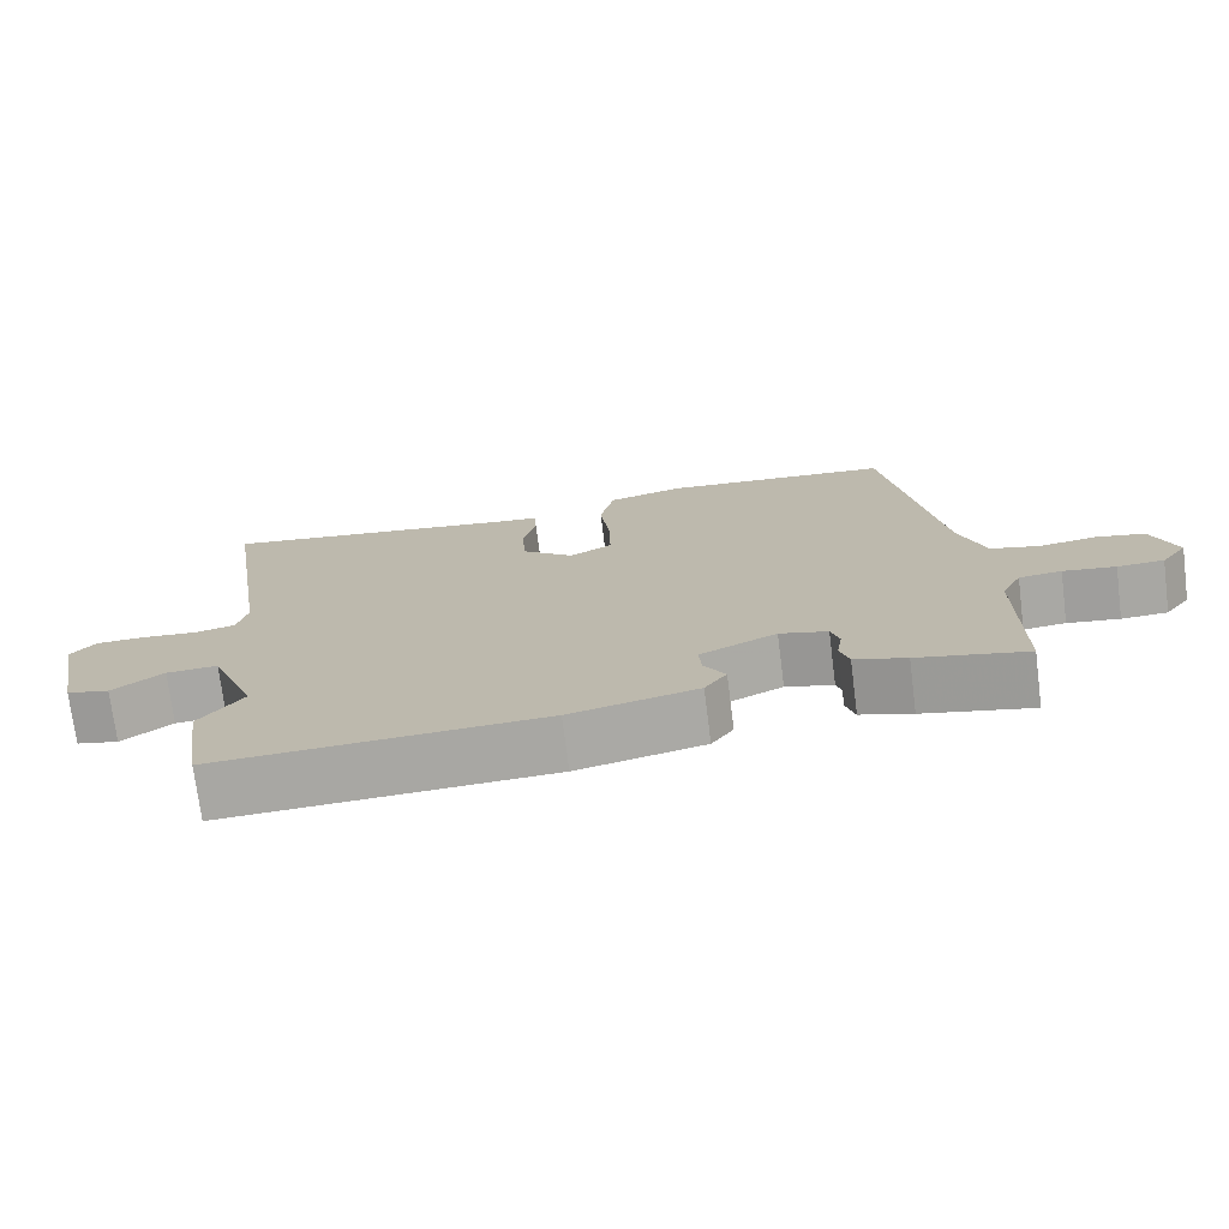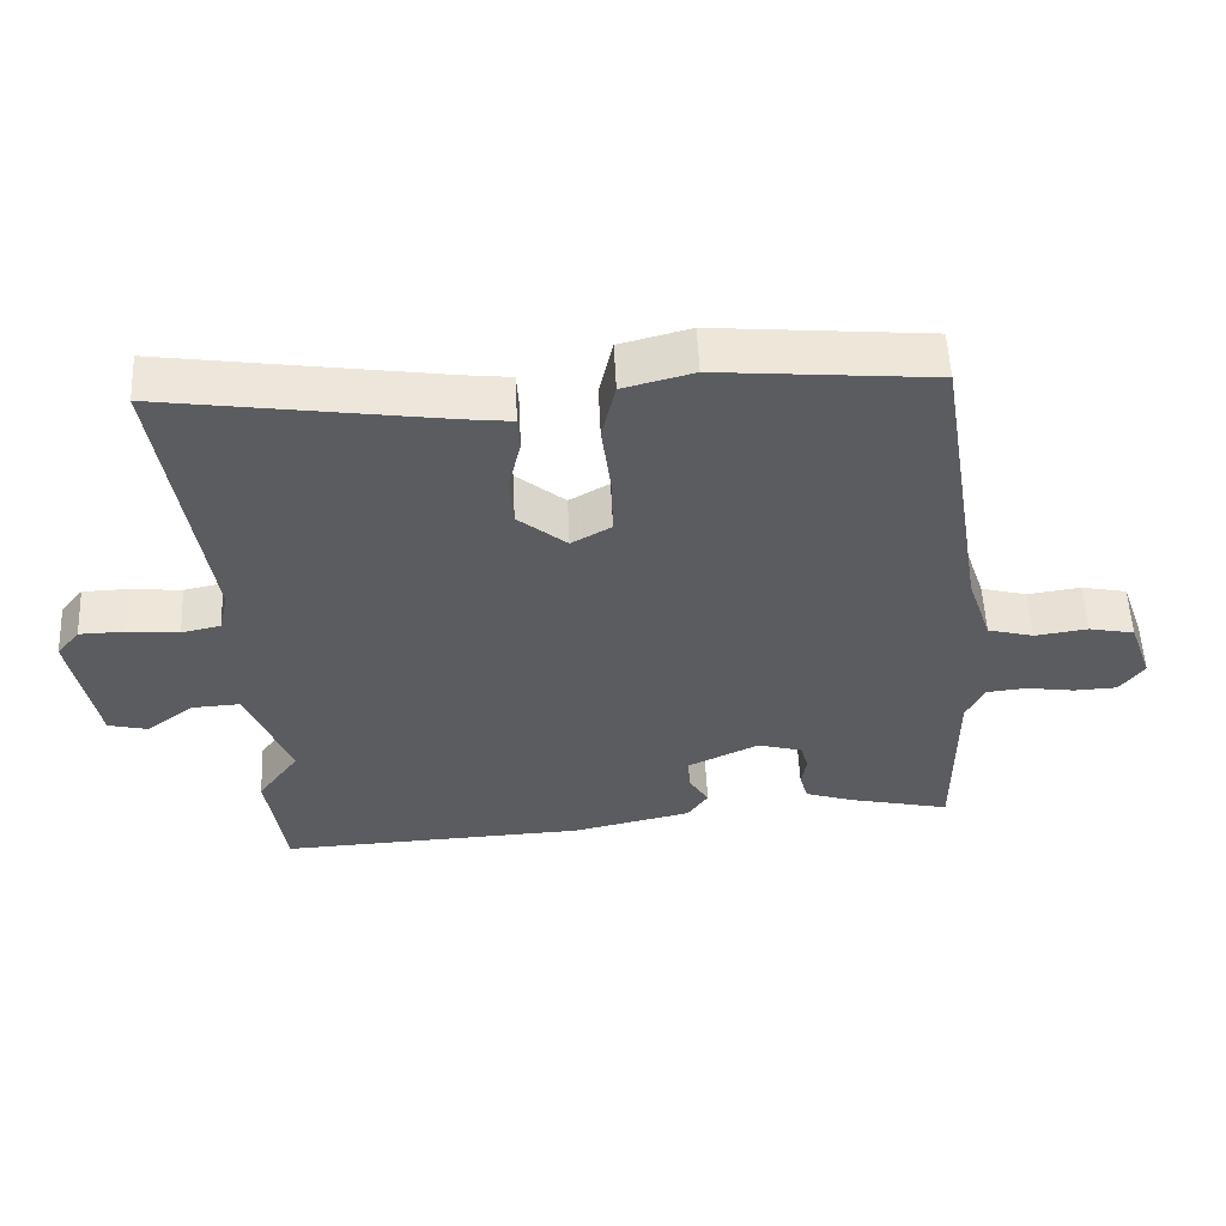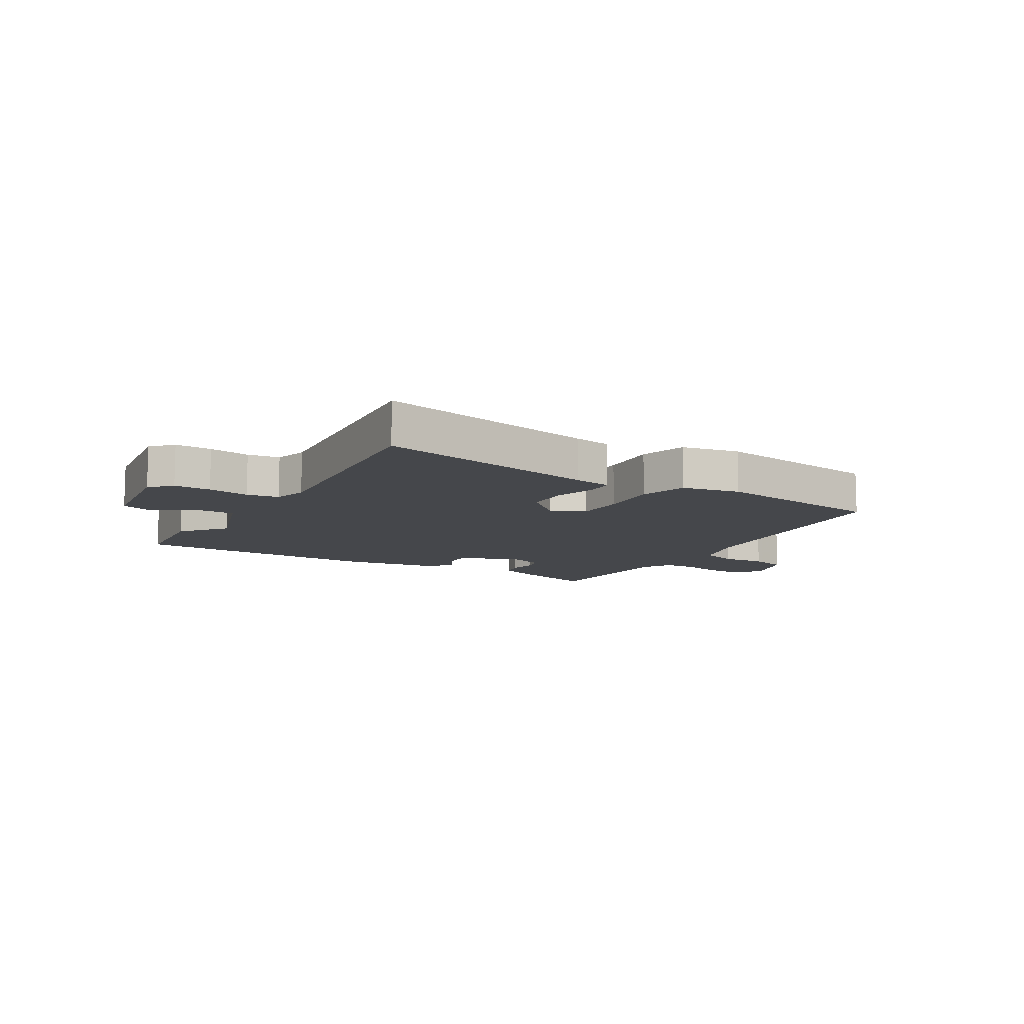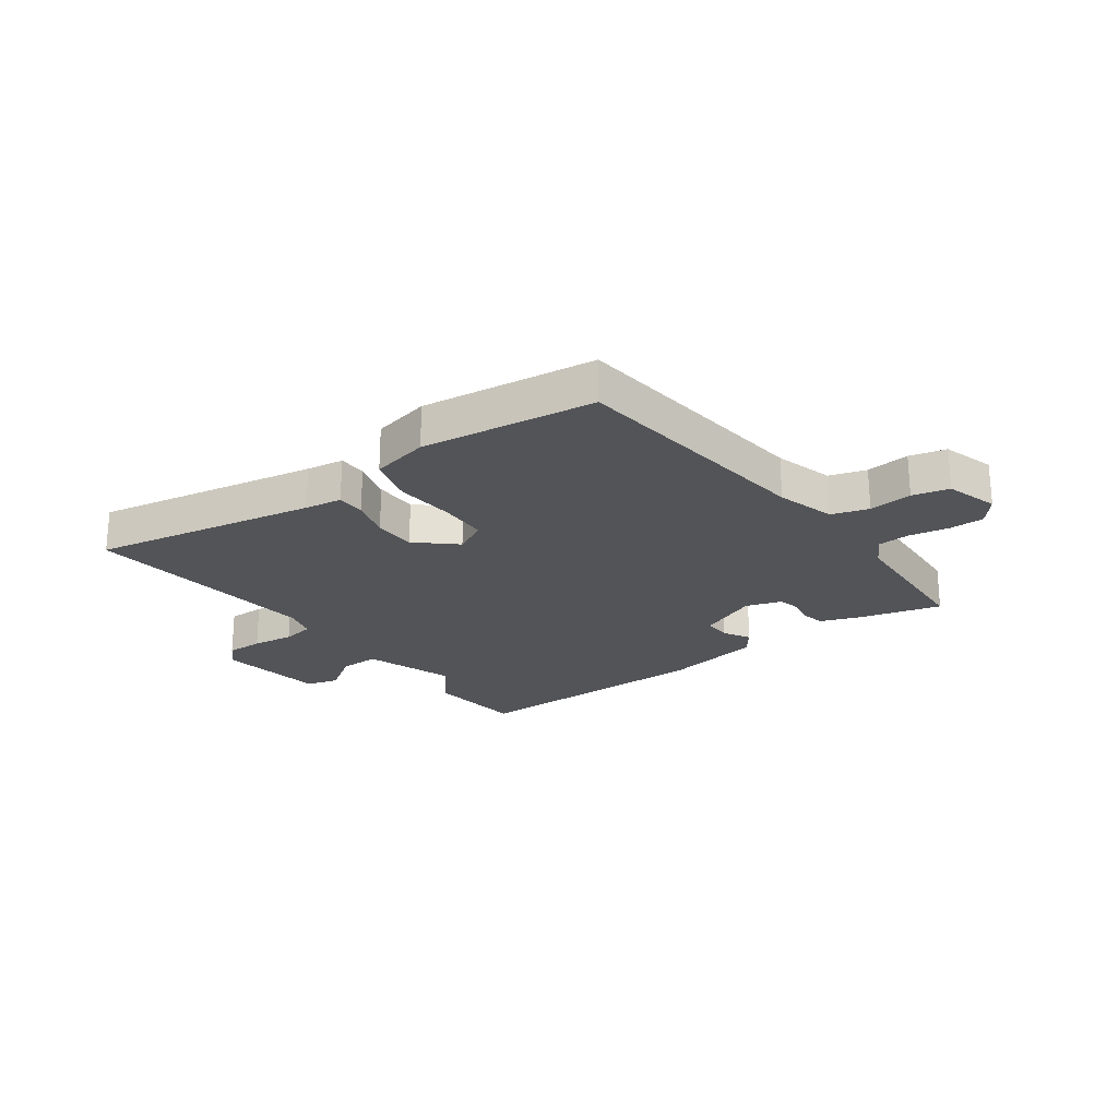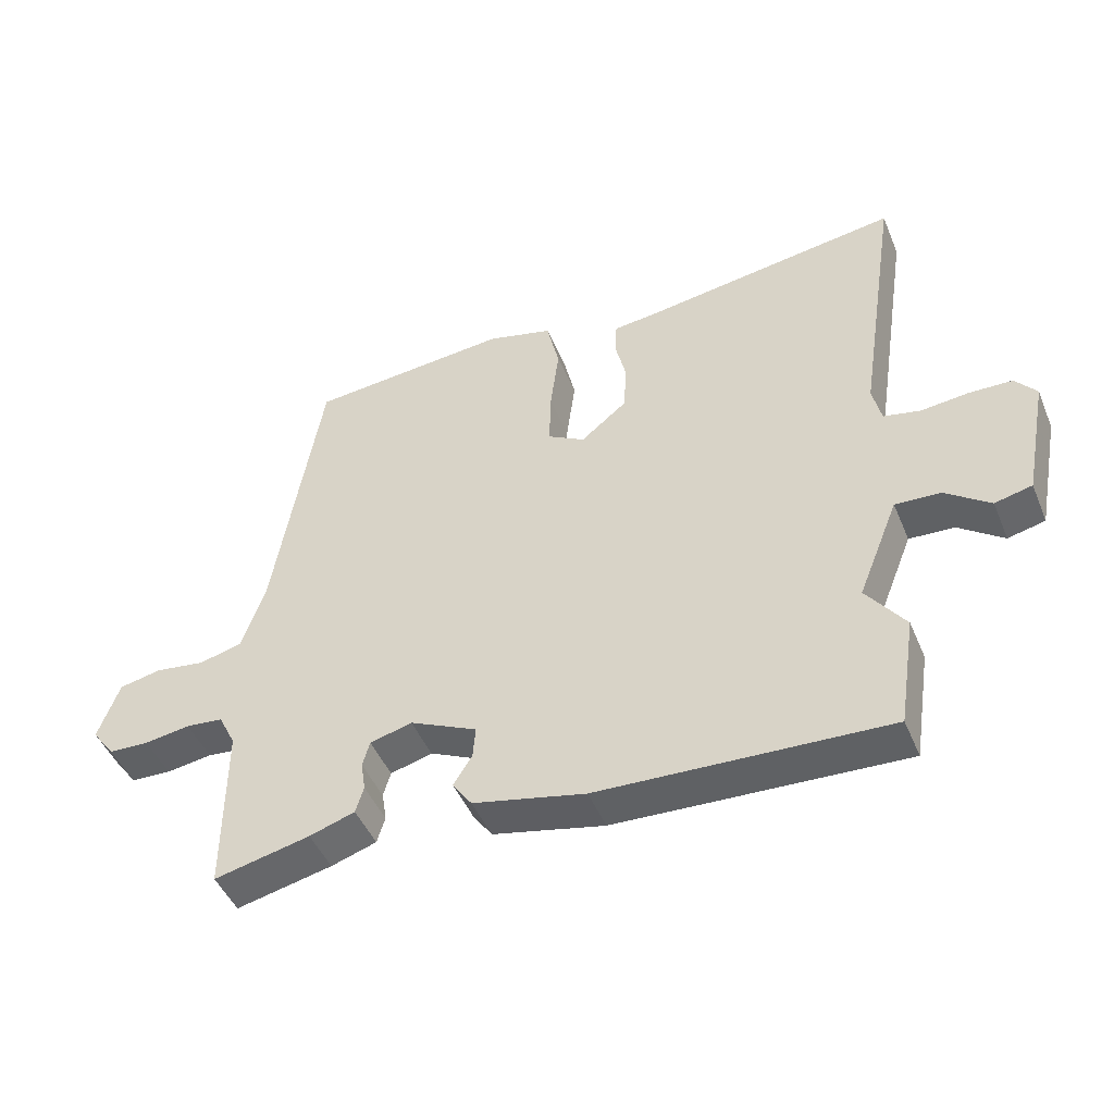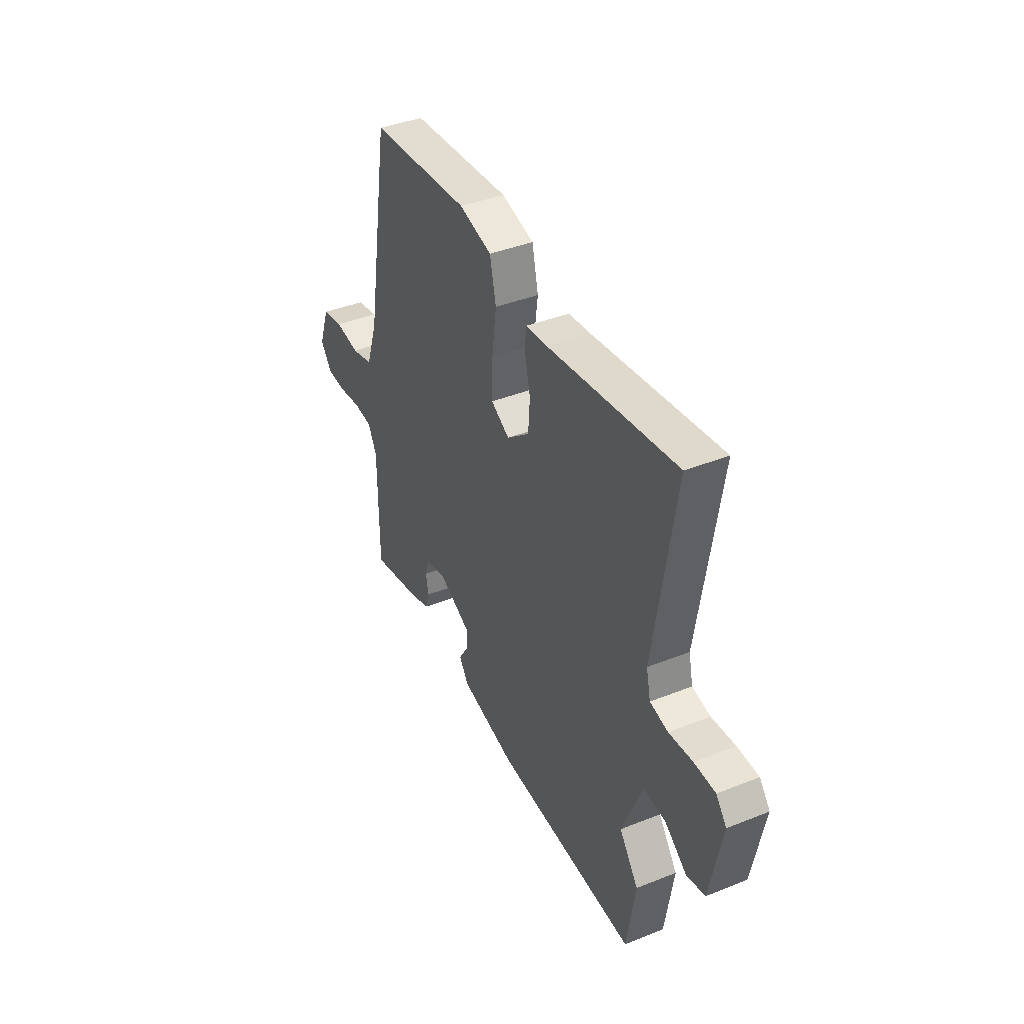
<metadata>
{"format":"obj","ext":"obj","renderer":"f3d","projection":"perspective","resolution":1024,"background":"white","views":[{"elev":-73.8,"azim":7.2,"up":"+Z"},{"elev":54.6,"azim":-2.6,"up":"+Z"},{"elev":-10.3,"azim":-34.2,"up":"+Y"},{"elev":-23.6,"azim":33.4,"up":"+Y"},{"elev":-46.8,"azim":-157.9,"up":"+Z"},{"elev":40.3,"azim":-116.1,"up":"+Z"}]}
</metadata>
<code>
v -0.493 0.07 -0.546
v -0.519 0.07 -0.378
v -0.461 0.07 -0.299
v -0.522 0.07 -0.147
v -0.59 0.07 -0.151
v -0.657 0.07 -0.201
v -0.713 0.07 -0.188
v -0.749 0.07 -0.004
v -0.717 0.07 0.035
v -0.653 0.07 0.037
v -0.581 0.07 0.03
v -0.526 0.07 0.042
v -0.513 0.07 0.1
v -0.576 0.07 0.508
v -0.186 0.07 0.452
v -0.121 0.07 0.445
v -0.118 0.07 0.396
v -0.135 0.07 0.325
v -0.13 0.07 0.252
v -0.061 0.07 0.196
v -0.005 0.07 0.228
v -0.007 0.07 0.313
v -0.02 0.07 0.415
v -0.001 0.07 0.498
v 0.098 0.07 0.524
v 0.401 0.07 0.498
v 0.472 0.07 0.065
v 0.506 0.07 -0.035
v 0.571 0.07 -0.052
v 0.646 0.07 -0.041
v 0.71 0.07 -0.054
v 0.742 0.07 -0.143
v 0.708 0.07 -0.189
v 0.647 0.07 -0.192
v 0.578 0.07 -0.182
v 0.522 0.07 -0.188
v 0.496 0.07 -0.24
v 0.496 0.07 -0.499
v 0.352 0.07 -0.467
v 0.284 0.07 -0.445
v 0.272 0.07 -0.405
v 0.279 0.07 -0.36
v 0.268 0.07 -0.322
v 0.205 0.07 -0.305
v 0.104 0.07 -0.353
v 0.108 0.07 -0.4
v 0.136 0.07 -0.445
v 0.107 0.07 -0.487
v -0.061 0.07 -0.525
v -0.493 0 -0.546
v -0.519 0 -0.378
v -0.461 0 -0.299
v -0.522 0 -0.147
v -0.59 0 -0.151
v -0.657 0 -0.201
v -0.713 0 -0.188
v -0.749 0 -0.004
v -0.717 0 0.035
v -0.653 0 0.037
v -0.581 0 0.03
v -0.526 0 0.042
v -0.513 0 0.1
v -0.576 0 0.508
v -0.186 0 0.452
v -0.121 0 0.445
v -0.118 0 0.396
v -0.135 0 0.325
v -0.13 0 0.252
v -0.061 0 0.196
v -0.005 0 0.228
v -0.007 0 0.313
v -0.02 0 0.415
v -0.001 0 0.498
v 0.098 0 0.524
v 0.401 0 0.498
v 0.472 0 0.065
v 0.506 0 -0.035
v 0.571 0 -0.052
v 0.646 0 -0.041
v 0.71 0 -0.054
v 0.742 0 -0.143
v 0.708 0 -0.189
v 0.647 0 -0.192
v 0.578 0 -0.182
v 0.522 0 -0.188
v 0.496 0 -0.24
v 0.496 0 -0.499
v 0.352 0 -0.467
v 0.284 0 -0.445
v 0.272 0 -0.405
v 0.279 0 -0.36
v 0.268 0 -0.322
v 0.205 0 -0.305
v 0.104 0 -0.353
v 0.108 0 -0.4
v 0.136 0 -0.445
v 0.107 0 -0.487
v -0.061 0 -0.525
f 46 47 48 49
f 45 46 49 1
f 44 45 1 2
f 39 40 41 42
f 37 38 39 42
f 36 37 42 43
f 32 33 34 35
f 32 35 36
f 29 30 31 32
f 28 29 32 36
f 27 28 36 43
f 22 23 24 25
f 21 22 25 26
f 15 16 17 18
f 13 14 15 18
f 12 13 18 19
f 8 9 10 11
f 6 7 8 11
f 5 6 11 12
f 4 5 12 19
f 44 2 3
f 44 3 4 19
f 21 26 27 43
f 20 21 43 44
f 19 20 44
f 98 97 96 95
f 50 98 95 94
f 51 50 94 93
f 91 90 89 88
f 91 88 87 86
f 92 91 86 85
f 84 83 82 81
f 85 84 81
f 81 80 79 78
f 85 81 78 77
f 92 85 77 76
f 74 73 72 71
f 75 74 71 70
f 67 66 65 64
f 67 64 63 62
f 68 67 62 61
f 60 59 58 57
f 60 57 56 55
f 61 60 55 54
f 68 61 54 53
f 52 51 93
f 68 53 52 93
f 92 76 75 70
f 93 92 70 69
f 93 69 68
f 1 50 51 2
f 2 51 52 3
f 3 52 53 4
f 4 53 54 5
f 5 54 55 6
f 6 55 56 7
f 7 56 57 8
f 8 57 58 9
f 9 58 59 10
f 10 59 60 11
f 11 60 61 12
f 12 61 62 13
f 13 62 63 14
f 14 63 64 15
f 15 64 65 16
f 16 65 66 17
f 17 66 67 18
f 18 67 68 19
f 19 68 69 20
f 20 69 70 21
f 21 70 71 22
f 22 71 72 23
f 23 72 73 24
f 24 73 74 25
f 25 74 75 26
f 26 75 76 27
f 27 76 77 28
f 28 77 78 29
f 29 78 79 30
f 30 79 80 31
f 31 80 81 32
f 32 81 82 33
f 33 82 83 34
f 34 83 84 35
f 35 84 85 36
f 36 85 86 37
f 37 86 87 38
f 38 87 88 39
f 39 88 89 40
f 40 89 90 41
f 41 90 91 42
f 42 91 92 43
f 43 92 93 44
f 44 93 94 45
f 45 94 95 46
f 46 95 96 47
f 47 96 97 48
f 48 97 98 49
f 49 98 50 1

</code>
